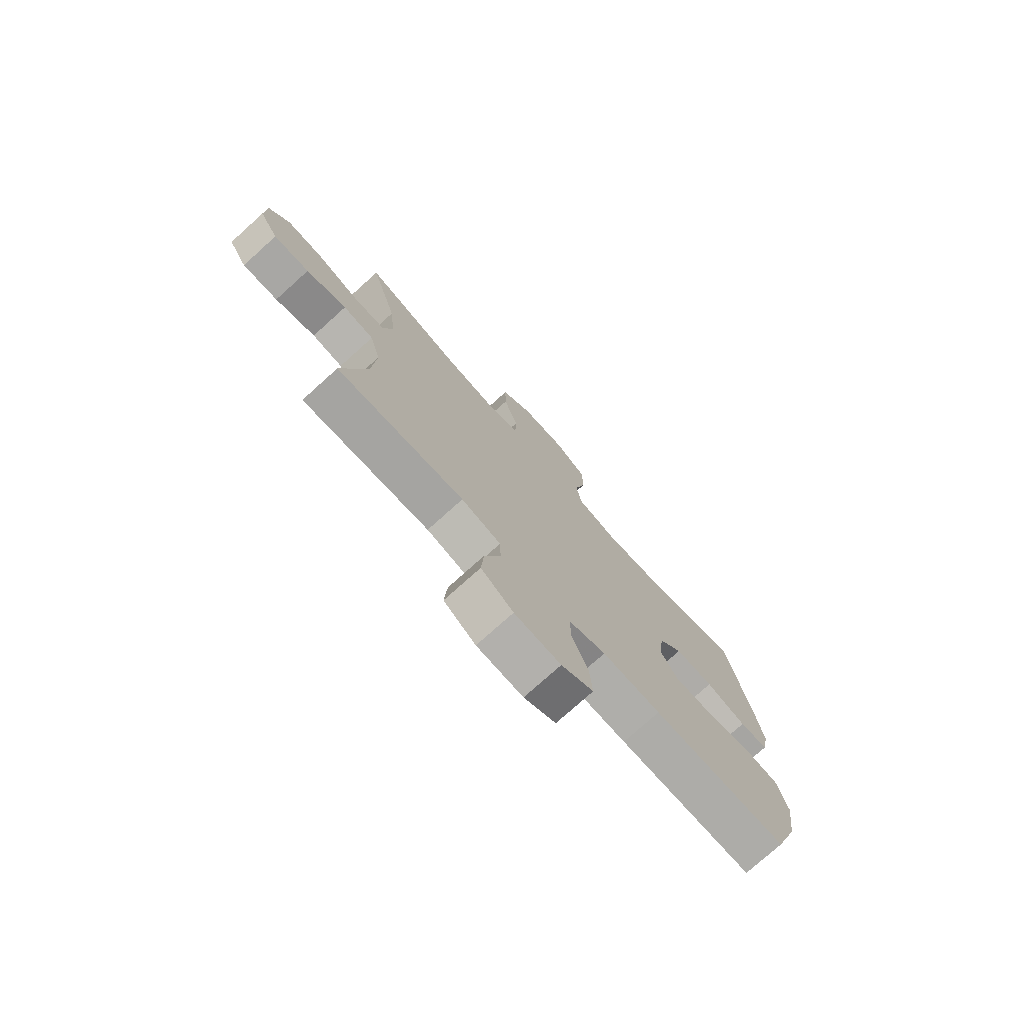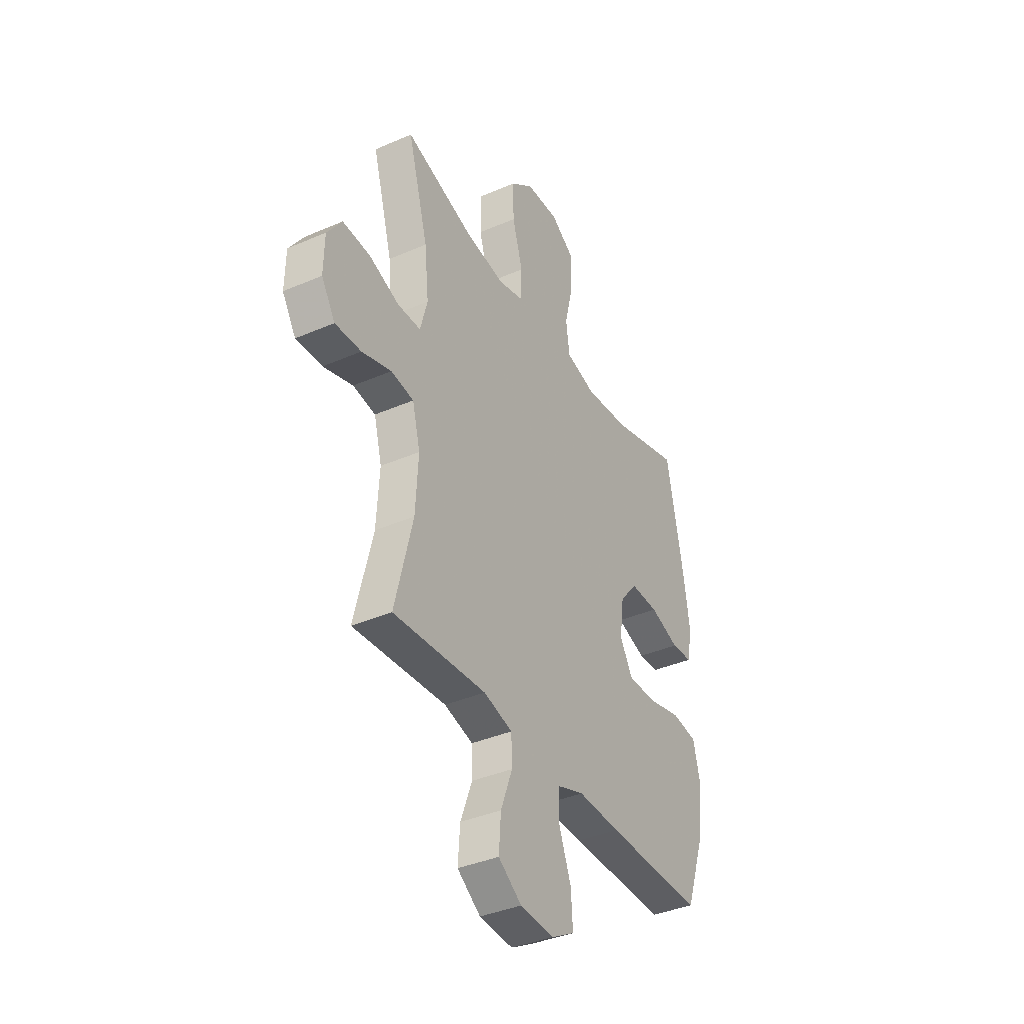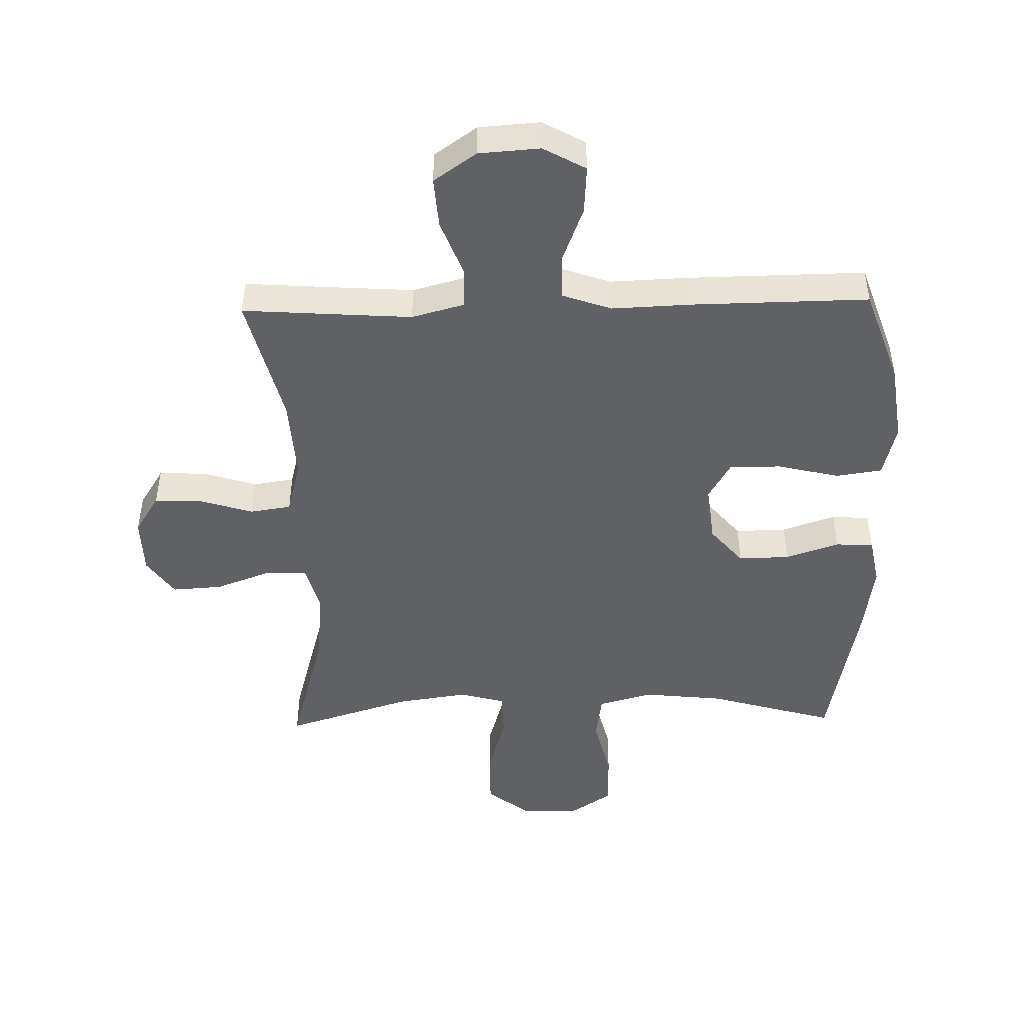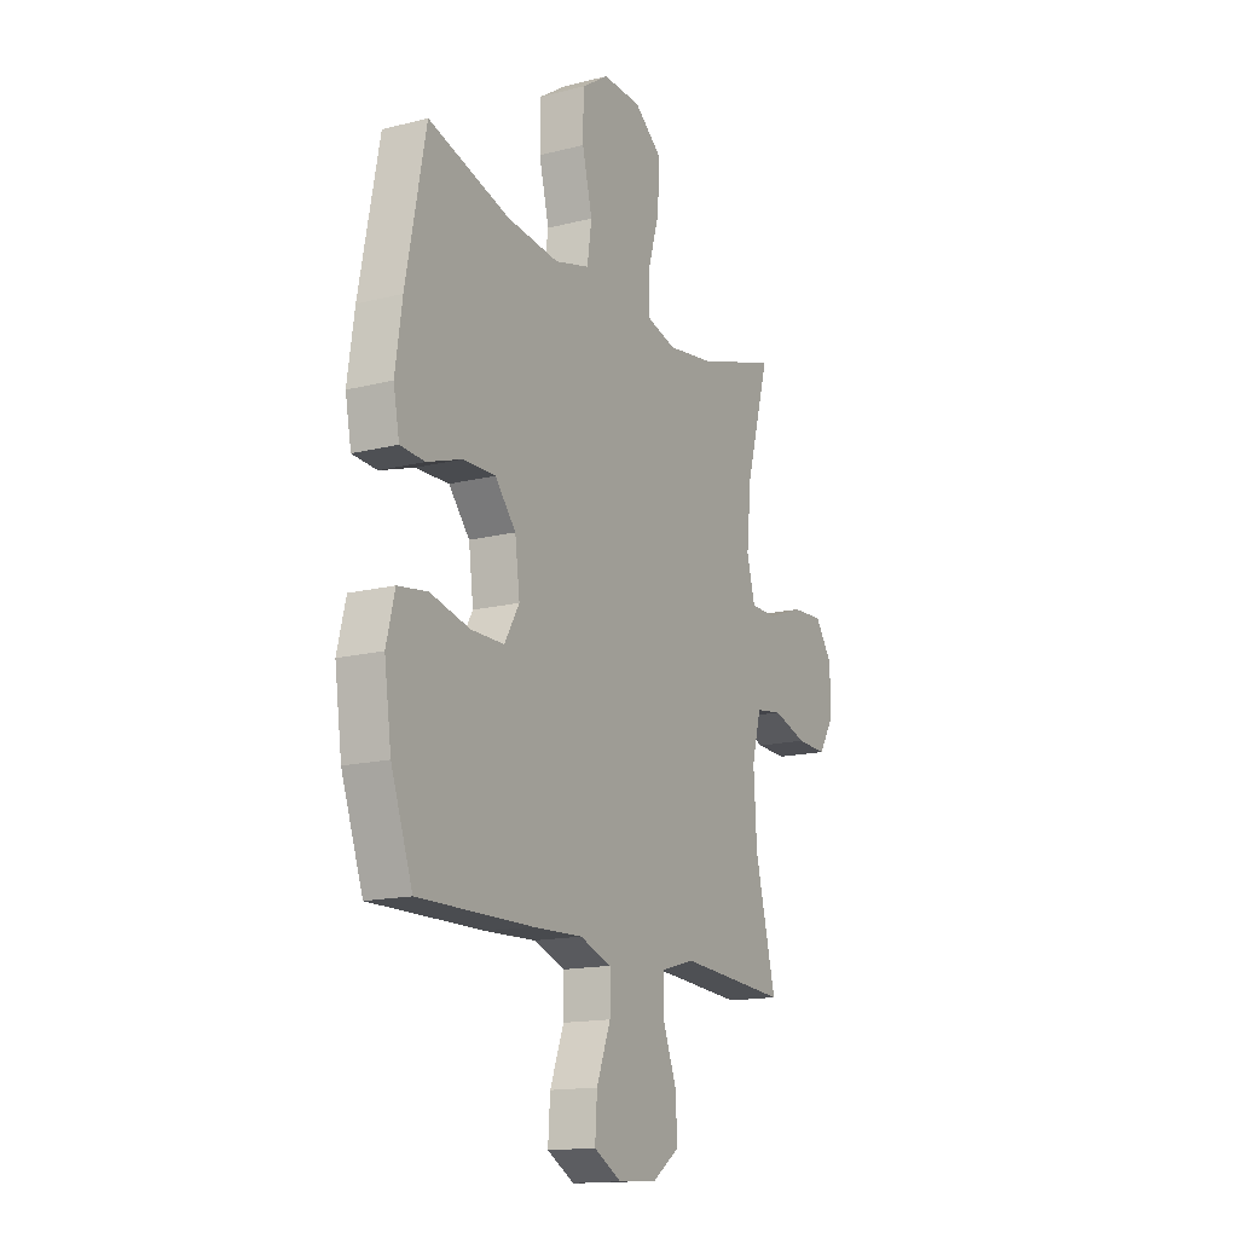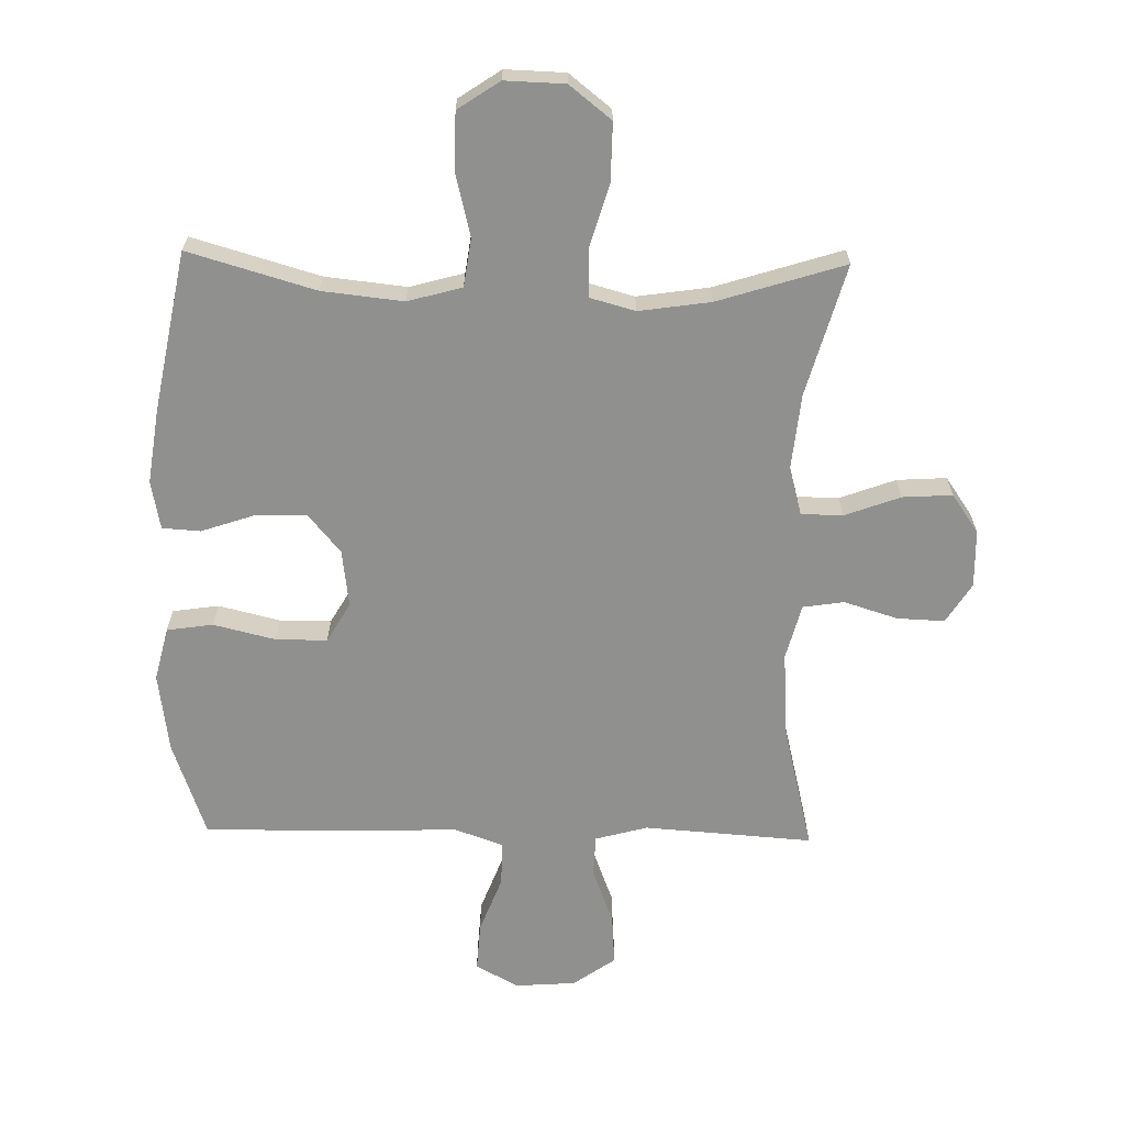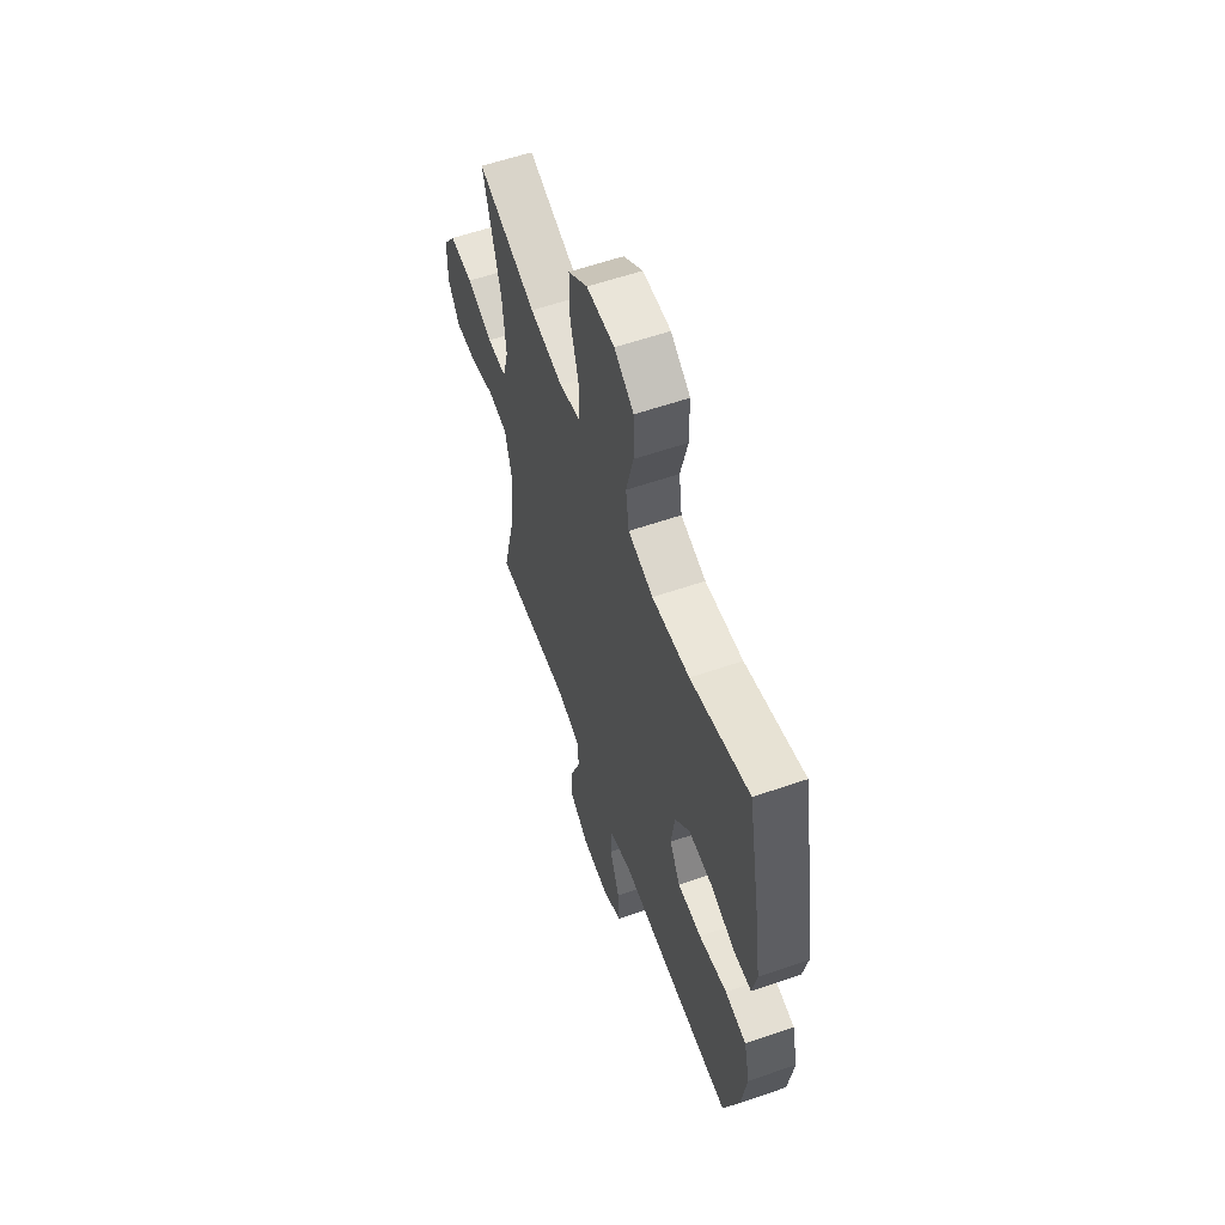
<metadata>
{"format":"obj","ext":"obj","renderer":"f3d","projection":"perspective","resolution":1024,"background":"white","views":[{"elev":-76.1,"azim":132.0,"up":"+Z"},{"elev":-38.0,"azim":118.9,"up":"+Z"},{"elev":-46.7,"azim":-178.7,"up":"+Y"},{"elev":-15.4,"azim":-61.8,"up":"+Z"},{"elev":-65.5,"azim":-1.2,"up":"+Y"},{"elev":59.1,"azim":-109.6,"up":"+Z"}]}
</metadata>
<code>
v 0.5 0.07 -0.5
v 0.359 0.07 -0.49
v 0.229 0.07 -0.481
v 0.145 0.07 -0.504
v 0.143 0.07 -0.571
v 0.177 0.07 -0.661
v 0.183 0.07 -0.743
v 0.115 0.07 -0.791
v 0.017 0.07 -0.798
v -0.051 0.07 -0.76
v -0.046 0.07 -0.682
v -0.011 0.07 -0.59
v -0.011 0.07 -0.519
v -0.09 0.07 -0.491
v -0.214 0.07 -0.496
v -0.5 0.07 -0.5
v -0.554 0.07 -0.346
v -0.572 0.07 -0.218
v -0.551 0.07 -0.132
v -0.477 0.07 -0.121
v -0.378 0.07 -0.145
v -0.295 0.07 -0.145
v -0.258 0.07 -0.081
v -0.27 0.07 0.011
v -0.322 0.07 0.073
v -0.404 0.07 0.071
v -0.49 0.07 0.042
v -0.551 0.07 0.046
v -0.566 0.07 0.124
v -0.549 0.07 0.243
v -0.5 0.07 0.5
v -0.296 0.07 0.441
v -0.166 0.07 0.427
v -0.079 0.07 0.451
v -0.068 0.07 0.528
v -0.093 0.07 0.63
v -0.092 0.07 0.721
v -0.025 0.07 0.766
v 0.071 0.07 0.763
v 0.138 0.07 0.71
v 0.137 0.07 0.617
v 0.107 0.07 0.514
v 0.109 0.07 0.439
v 0.182 0.07 0.419
v 0.297 0.07 0.436
v 0.5 0.07 0.5
v 0.441 0.07 0.289
v 0.429 0.07 0.169
v 0.45 0.07 0.091
v 0.517 0.07 0.09
v 0.606 0.07 0.123
v 0.686 0.07 0.128
v 0.729 0.07 0.066
v 0.731 0.07 -0.026
v 0.691 0.07 -0.09
v 0.615 0.07 -0.087
v 0.529 0.07 -0.06
v 0.463 0.07 -0.07
v 0.44 0.07 -0.158
v 0.448 0.07 -0.29
v 0.5 0 -0.5
v 0.359 0 -0.49
v 0.229 0 -0.481
v 0.145 0 -0.504
v 0.143 0 -0.571
v 0.177 0 -0.661
v 0.183 0 -0.743
v 0.115 0 -0.791
v 0.017 0 -0.798
v -0.051 0 -0.76
v -0.046 0 -0.682
v -0.011 0 -0.59
v -0.011 0 -0.519
v -0.09 0 -0.491
v -0.214 0 -0.496
v -0.5 0 -0.5
v -0.554 0 -0.346
v -0.572 0 -0.218
v -0.551 0 -0.132
v -0.477 0 -0.121
v -0.378 0 -0.145
v -0.295 0 -0.145
v -0.258 0 -0.081
v -0.27 0 0.011
v -0.322 0 0.073
v -0.404 0 0.071
v -0.49 0 0.042
v -0.551 0 0.046
v -0.566 0 0.124
v -0.549 0 0.243
v -0.5 0 0.5
v -0.296 0 0.441
v -0.166 0 0.427
v -0.079 0 0.451
v -0.068 0 0.528
v -0.093 0 0.63
v -0.092 0 0.721
v -0.025 0 0.766
v 0.071 0 0.763
v 0.138 0 0.71
v 0.137 0 0.617
v 0.107 0 0.514
v 0.109 0 0.439
v 0.182 0 0.419
v 0.297 0 0.436
v 0.5 0 0.5
v 0.441 0 0.289
v 0.429 0 0.169
v 0.45 0 0.091
v 0.517 0 0.09
v 0.606 0 0.123
v 0.686 0 0.128
v 0.729 0 0.066
v 0.731 0 -0.026
v 0.691 0 -0.09
v 0.615 0 -0.087
v 0.529 0 -0.06
v 0.463 0 -0.07
v 0.44 0 -0.158
v 0.448 0 -0.29
f 54 55 56 57
f 54 57 58
f 53 54 58
f 50 51 52 53
f 49 50 53 58
f 48 49 58 59
f 45 46 47
f 44 45 47 48
f 43 44 48 59
f 39 40 41 42
f 39 42 43
f 38 39 43
f 35 36 37 38
f 34 35 38 43
f 33 34 43 59
f 29 30 31 32
f 26 27 28 29
f 25 26 29 32
f 24 25 32 33
f 18 19 20 21
f 18 21 22
f 17 18 22
f 14 15 16 17
f 14 17 22
f 13 14 22 23
f 9 10 11 12
f 9 12 13
f 8 9 13
f 5 6 7 8
f 4 5 8 13
f 3 4 13 23
f 60 1 2
f 24 33 59 60
f 23 24 60
f 2 3 23 60
f 117 116 115 114
f 118 117 114
f 118 114 113
f 113 112 111 110
f 118 113 110 109
f 119 118 109 108
f 107 106 105
f 108 107 105 104
f 119 108 104 103
f 102 101 100 99
f 103 102 99
f 103 99 98
f 98 97 96 95
f 103 98 95 94
f 119 103 94 93
f 92 91 90 89
f 89 88 87 86
f 92 89 86 85
f 93 92 85 84
f 81 80 79 78
f 82 81 78
f 82 78 77
f 77 76 75 74
f 82 77 74
f 83 82 74 73
f 72 71 70 69
f 73 72 69
f 73 69 68
f 68 67 66 65
f 73 68 65 64
f 83 73 64 63
f 62 61 120
f 120 119 93 84
f 120 84 83
f 120 83 63 62
f 1 61 62 2
f 2 62 63 3
f 3 63 64 4
f 4 64 65 5
f 5 65 66 6
f 6 66 67 7
f 7 67 68 8
f 8 68 69 9
f 9 69 70 10
f 10 70 71 11
f 11 71 72 12
f 12 72 73 13
f 13 73 74 14
f 14 74 75 15
f 15 75 76 16
f 16 76 77 17
f 17 77 78 18
f 18 78 79 19
f 19 79 80 20
f 20 80 81 21
f 21 81 82 22
f 22 82 83 23
f 23 83 84 24
f 24 84 85 25
f 25 85 86 26
f 26 86 87 27
f 27 87 88 28
f 28 88 89 29
f 29 89 90 30
f 30 90 91 31
f 31 91 92 32
f 32 92 93 33
f 33 93 94 34
f 34 94 95 35
f 35 95 96 36
f 36 96 97 37
f 37 97 98 38
f 38 98 99 39
f 39 99 100 40
f 40 100 101 41
f 41 101 102 42
f 42 102 103 43
f 43 103 104 44
f 44 104 105 45
f 45 105 106 46
f 46 106 107 47
f 47 107 108 48
f 48 108 109 49
f 49 109 110 50
f 50 110 111 51
f 51 111 112 52
f 52 112 113 53
f 53 113 114 54
f 54 114 115 55
f 55 115 116 56
f 56 116 117 57
f 57 117 118 58
f 58 118 119 59
f 59 119 120 60
f 60 120 61 1

</code>
